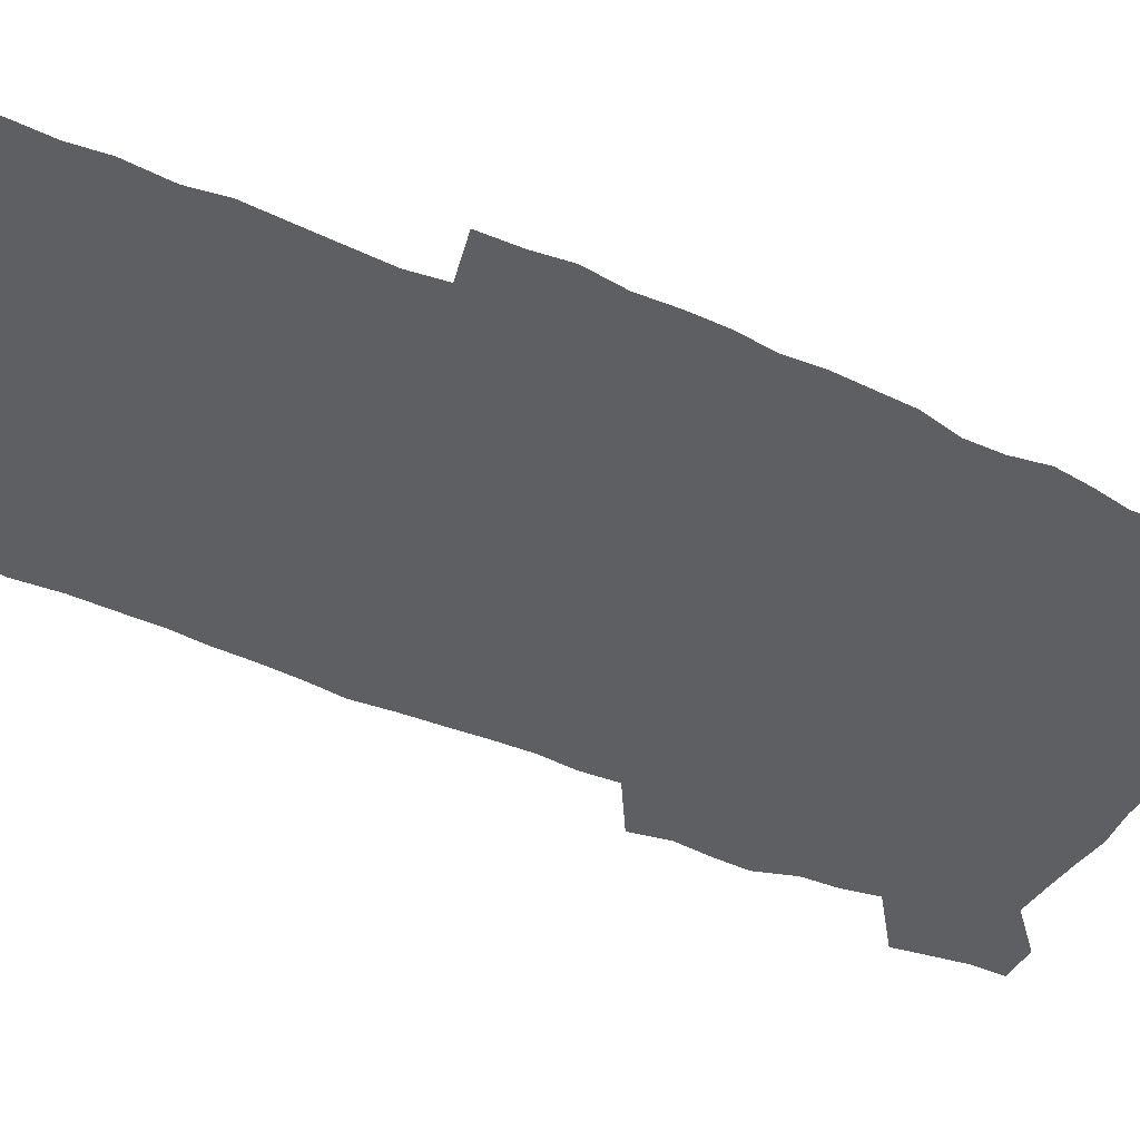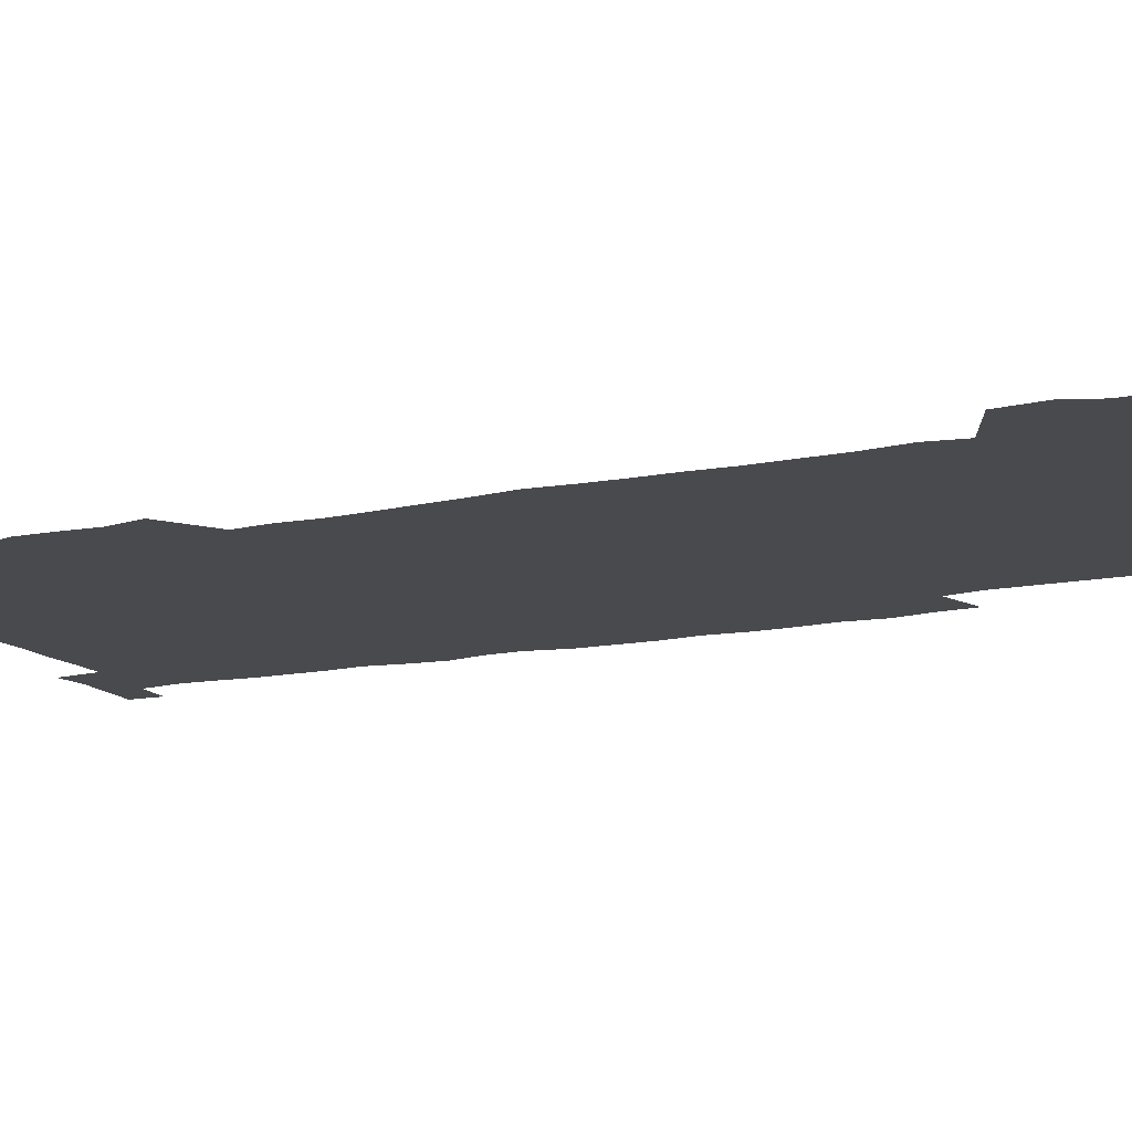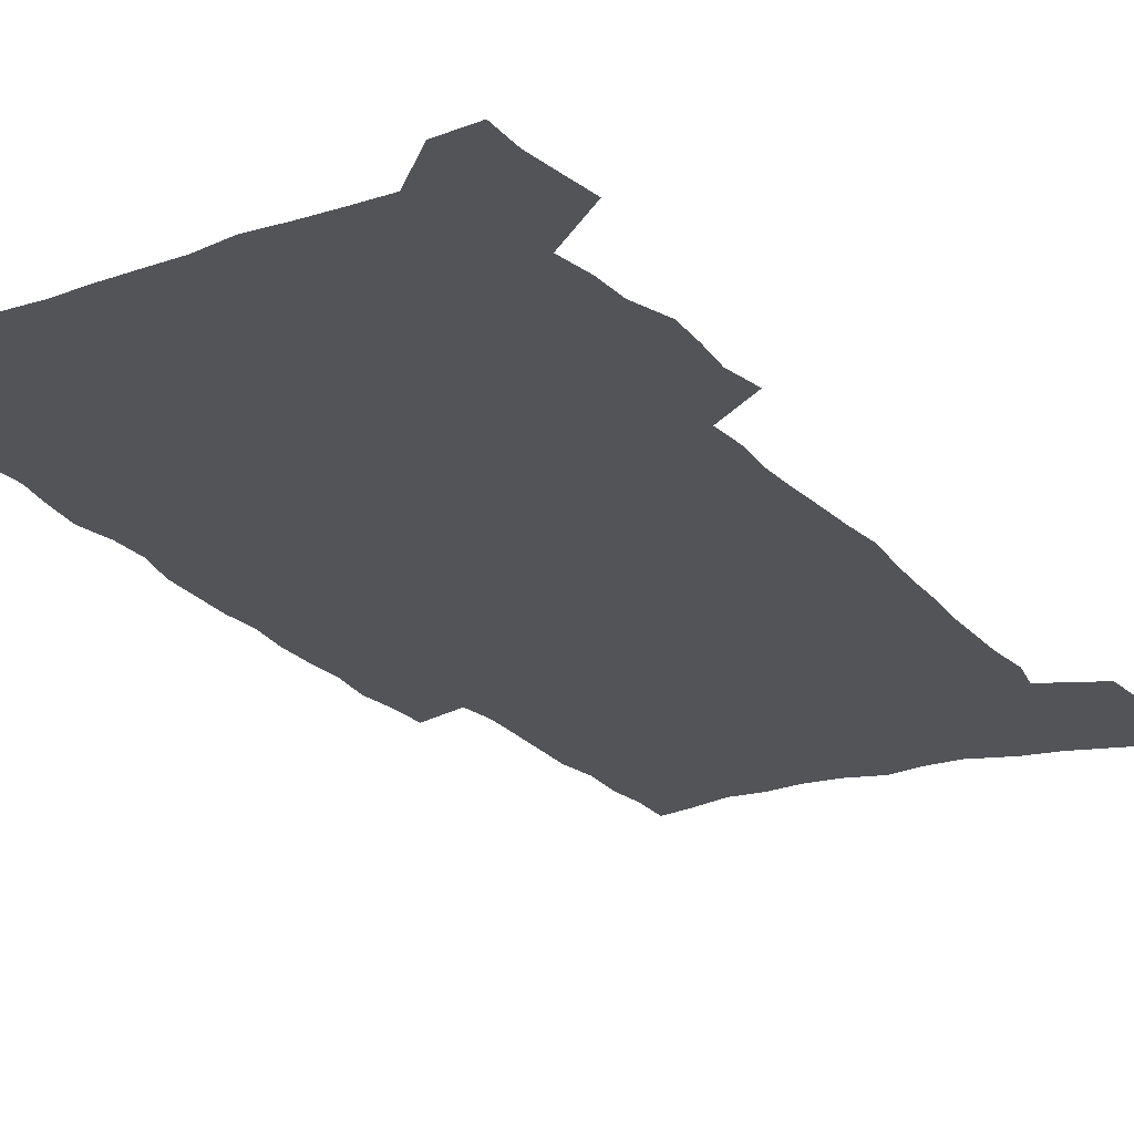
<metadata>
{"format":"obj","ext":"obj","renderer":"f3d","projection":"perspective","resolution":1024,"background":"white","views":[{"elev":-40.4,"azim":60.5,"up":"+Z"},{"elev":-13.2,"azim":-63.6,"up":"+Z"},{"elev":-22.9,"azim":-150.3,"up":"+Z"}]}
</metadata>
<code>
v 463.8 529.4 0
v 465.8 541.5 0
v 467.7 553.5 0
v 467.8 566 0
v 476.2 179.7 0
v 477.1 194.7 0
v 477.1 208.6 0
v 472.7 219.4 0
v 473.8 234.1 0
v 474.8 438.4 0
v 477.3 451.5 0
v 476.2 464.1 0
v 475.7 476.6 0
v 480.1 489.7 0
v 480.8 502 0
v 483.1 514.3 0
v 481.8 527.2 0
v 482.3 539.6 0
v 482.4 552 0
v 481.5 565 0
v 491.2 185.1 0
v 492.8 200.9 0
v 494.4 216 0
v 490.5 226.7 0
v 493.4 243.5 0
v 491.1 255.6 0
v 492.4 270.3 0
v 492.3 283.7 0
v 492.3 297.1 0
v 491.4 309.9 0
v 491.2 323 0
v 490.4 335.8 0
v 489.2 348.5 0
v 490.5 362.1 0
v 491.3 375.4 0
v 492.2 388.6 0
v 492.8 401.5 0
v 491.8 413.9 0
v 492.6 426.7 0
v 491.3 439.2 0
v 493.1 452 0
v 491.4 464.5 0
v 494.3 477.1 0
v 495.3 489.2 0
v 494.7 501.4 0
v 497.5 513.4 0
v 496.4 526.1 0
v 496 538.7 0
v 496.4 550.8 0
v 505.7 190 0
v 506.6 205.4 0
v 505.7 218 0
v 506.2 232.3 0
v 508 248 0
v 505.8 259.8 0
v 508.3 275.1 0
v 507.9 288 0
v 508.5 301.5 0
v 508.4 314.3 0
v 507.3 326.6 0
v 506.7 339.3 0
v 506.7 352.2 0
v 506.4 364.9 0
v 507.6 378.2 0
v 508.1 390.7 0
v 507.6 403 0
v 507.8 415.4 0
v 507.6 427.7 0
v 506.9 440.1 0
v 508 452.6 0
v 508.8 464.8 0
v 508.6 476.9 0
v 510 488.9 0
v 510 500.9 0
v 510.7 512.8 0
v 511.5 524.4 0
v 509.8 537.7 0
v 508.8 550.9 0
v 518.4 192.3 0
v 519.3 207.8 0
v 518.6 220.8 0
v 522.9 240.1 0
v 522.7 252.8 0
v 522.3 265.5 0
v 521.7 277.9 0
v 521.8 291 0
v 522.7 304.7 0
v 521.2 316.4 0
v 520.7 328.8 0
v 521 341.9 0
v 519.7 353.9 0
v 520.3 366.7 0
v 522.2 380.3 0
v 521.9 392.1 0
v 521.6 404.1 0
v 521.1 416.2 0
v 521.9 428.6 0
v 522.2 440.9 0
v 522.2 452.9 0
v 522.8 464.9 0
v 522.7 476.8 0
v 522.7 488.8 0
v 523.2 500.5 0
v 523.4 512.3 0
v 523.7 524.1 0
v 523 536.7 0
v 521.2 551.2 0
v 533 197.7 0
v 532.7 211.3 0
v 534.2 227.8 0
v 535.3 243 0
v 534.7 254.5 0
v 536.2 269.2 0
v 534.6 280.3 0
v 534.8 293.3 0
v 534.7 306 0
v 534.2 318.3 0
v 533.2 330.3 0
v 534.4 344.2 0
v 534.5 356.5 0
v 533.6 368.3 0
v 534 380.7 0
v 534.6 393.1 0
v 534.5 404.9 0
v 534.7 416.9 0
v 533.7 428.9 0
v 534.9 441.4 0
v 535.2 453.2 0
v 535.4 465 0
v 535.7 476.7 0
v 535.6 488.5 0
v 535.7 500.2 0
v 536.6 511.6 0
v 536 523.9 0
v 535.2 536.8 0
v 533.4 552 0
v 544.9 197.8 0
v 546 215.6 0
v 546.2 229.6 0
v 546.5 243 0
v 547.3 257.6 0
v 547.3 270.1 0
v 546.7 281.6 0
v 547.1 294.3 0
v 547.1 307.5 0
v 546.6 319.8 0
v 546.2 332.2 0
v 546.3 344.8 0
v 546.4 357.4 0
v 546.3 369.5 0
v 546.3 381.5 0
v 546.3 393.3 0
v 545.8 404.8 0
v 547.4 418 0
v 546.8 429.6 0
v 547.3 441.7 0
v 547.3 453.4 0
v 546.7 465.2 0
v 547.8 476.9 0
v 547.7 488.5 0
v 548.5 499.9 0
v 548.1 512.2 0
v 548 523.9 0
v 547.6 536.4 0
v 546.9 549.9 0
v 556.8 195.9 0
v 557.7 215.2 0
v 557.8 229.3 0
v 558.2 244.2 0
v 558.7 258.3 0
v 558.6 270.5 0
v 559 283.3 0
v 558.6 294.4 0
v 558.9 309.3 0
v 558.4 320.8 0
v 558.2 332.9 0
v 558.1 345.4 0
v 558.1 357.7 0
v 558.1 370 0
v 558.2 382 0
v 558.4 393.8 0
v 558.7 406.2 0
v 559 418.1 0
v 559 430 0
v 559.3 442 0
v 559.6 453.6 0
v 559.3 465.3 0
v 559.9 476.9 0
v 559.7 488.5 0
v 560 499.9 0
v 560 511.7 0
v 559.9 523.7 0
v 559.8 535.8 0
v 559.1 549.7 0
v 569.6 200.2 0
v 569.8 217.2 0
v 570 231.7 0
v 570 246.4 0
v 570 258.3 0
v 570.1 272.1 0
v 570.1 283.5 0
v 569.9 294.8 0
v 570.1 309.6 0
v 570.3 321.5 0
v 570.1 333.5 0
v 570.1 346.2 0
v 569.9 358.3 0
v 569.8 370.6 0
v 569.6 381.8 0
v 570.6 395 0
v 570.6 406.6 0
v 570.8 418.2 0
v 570.8 430.1 0
v 570.9 441.7 0
v 571.2 453.9 0
v 571.2 465.4 0
v 571.4 476.9 0
v 571.4 488.4 0
v 571.4 500.2 0
v 571.8 511.4 0
v 571.6 524.1 0
v 571.7 535.9 0
v 571.3 549.4 0
v 581.5 201.3 0
v 581.3 217.5 0
v 581.8 230.1 0
v 581.6 244.9 0
v 581.5 258.7 0
v 581.7 270.8 0
v 581.4 283.4 0
v 581.5 295 0
v 582.3 307.5 0
v 581.9 321.6 0
v 581.8 333.5 0
v 581.7 346.2 0
v 581.7 358.6 0
v 581.6 371.1 0
v 581.9 383.3 0
v 582 395.1 0
v 582.1 407.1 0
v 582.5 418.4 0
v 582.5 430.2 0
v 582.6 441.9 0
v 582.7 453.7 0
v 582.9 465.4 0
v 583 477 0
v 583.1 488.5 0
v 583.2 500 0
v 583.3 511.9 0
v 583.6 523.3 0
v 583.6 535.6 0
v 583.5 548.5 0
v 593.4 200.2 0
v 593.2 215.1 0
v 593.6 229.3 0
v 593 245.4 0
v 593.3 257.5 0
v 593.4 270 0
v 593.3 282.6 0
v 593.1 296.2 0
v 594.1 307.1 0
v 593.5 321.3 0
v 593.6 333.5 0
v 593.7 345.4 0
v 593.4 359 0
v 593.3 371.2 0
v 593.5 383.2 0
v 593.7 395 0
v 594.1 406.7 0
v 594.1 418.6 0
v 594.1 430.2 0
v 594.3 441.8 0
v 594.5 453.2 0
v 594.7 465.4 0
v 594.7 477.1 0
v 594.6 488.6 0
v 594.9 500.2 0
v 595 511.7 0
v 595.4 523.7 0
v 595.4 535.5 0
v 595.4 548.8 0
v 605.1 201.4 0
v 604.4 217.9 0
v 605.8 228.3 0
v 605.1 243.1 0
v 605.2 256 0
v 605.6 268.4 0
v 605.7 281.1 0
v 605.4 294.5 0
v 605.7 306.9 0
v 604.9 321.2 0
v 605.6 332.9 0
v 605.4 345.7 0
v 605.7 357.8 0
v 605.4 370.4 0
v 605.6 382.4 0
v 605.7 394.4 0
v 605.9 406.4 0
v 606.2 418.2 0
v 606 430.1 0
v 606.4 441.8 0
v 605.9 454.6 0
v 606.7 465.9 0
v 606.4 477.3 0
v 606.5 488.8 0
v 606.6 500.4 0
v 606.1 511.4 0
v 607.1 524 0
v 607 535.2 0
v 607.3 548.2 0
v 617.6 198.3 0
v 616.7 214.1 0
v 617.9 226.1 0
v 617.5 240.6 0
v 617.4 254.1 0
v 618.1 266.5 0
v 618 279.7 0
v 617.6 293.2 0
v 617.9 306 0
v 617 319.7 0
v 618.2 331.5 0
v 618.2 344.1 0
v 617.9 356.8 0
v 618.2 369 0
v 617.7 381.6 0
v 618.3 393.5 0
v 618.8 405.5 0
v 619.2 417.5 0
v 618.7 429.8 0
v 618.4 442 0
v 617.4 454.1 0
v 619 465.8 0
v 618.8 477.4 0
v 619.7 489.2 0
v 619.1 500.8 0
v 618.6 512.4 0
v 619 524.2 0
v 618.9 535.8 0
v 619.2 548.3 0
v 620.5 563.3 0
v 629.8 196 0
v 629.5 210.5 0
v 631 222.5 0
v 630.3 237.6 0
v 632.4 249.5 0
v 631.9 263.1 0
v 631.6 276.8 0
v 631.2 290.3 0
v 633 302.4 0
v 631.8 316.4 0
v 632 329.2 0
v 631 342.5 0
v 632.2 354.6 0
v 631.5 367.4 0
v 632.5 379.5 0
v 632.7 391.9 0
v 633.4 404.1 0
v 632.4 416.8 0
v 632.5 429.1 0
v 631.8 441.6 0
v 631.7 453.8 0
v 630.5 465.8 0
v 631.1 477.3 0
v 632.5 489.5 0
v 631.5 501.2 0
v 630.4 512.6 0
v 631.8 524.7 0
v 630.7 536.3 0
v 631.2 548.5 0
v 632.4 561.9 0
v 649.4 297.9 0
v 649.9 311.1 0
v 651.6 323.6 0
v 650 337.7 0
v 650.8 350.4 0
v 650.8 363.4 0
v 649.4 376.8 0
v 650.4 389.2 0
v 649.9 402 0
v 649.5 414.7 0
v 646.4 428.6 0
v 646.6 440.7 0
v 648.9 452.8 0
v 647.3 465.3 0
v 645.1 477.6 0
v 645.8 489.7 0
v 645.6 501.7 0
v 645.4 513.6 0
v 644.1 525.5 0
v 643.4 537.2 0
v 644.8 550.5 0
v 644.8 562.6 0
v 657.6 551.5 0
v 657.1 563.2 0
f 16 17 1
f 1 17 2
f 17 18 2
f 2 18 3
f 18 19 3
f 3 19 4
f 19 20 4
f 5 21 6
f 21 22 6
f 6 22 7
f 22 23 7
f 7 23 8
f 23 24 8
f 8 24 9
f 24 25 9
f 39 40 10
f 10 40 11
f 40 41 11
f 11 41 12
f 41 42 12
f 12 42 13
f 42 43 13
f 13 43 14
f 43 44 14
f 14 44 15
f 44 45 15
f 15 45 16
f 45 46 16
f 16 46 17
f 46 47 17
f 17 47 18
f 47 48 18
f 18 48 19
f 48 49 19
f 19 49 20
f 21 50 22
f 50 51 22
f 22 51 23
f 51 52 23
f 23 52 24
f 52 53 24
f 24 53 25
f 53 54 25
f 25 54 26
f 54 55 26
f 26 55 27
f 55 56 27
f 27 56 28
f 56 57 28
f 28 57 29
f 57 58 29
f 29 58 30
f 58 59 30
f 30 59 31
f 59 60 31
f 31 60 32
f 60 61 32
f 32 61 33
f 61 62 33
f 33 62 34
f 62 63 34
f 34 63 35
f 63 64 35
f 35 64 36
f 64 65 36
f 36 65 37
f 65 66 37
f 37 66 38
f 66 67 38
f 38 67 39
f 67 68 39
f 39 68 40
f 68 69 40
f 40 69 41
f 69 70 41
f 41 70 42
f 70 71 42
f 42 71 43
f 71 72 43
f 43 72 44
f 72 73 44
f 44 73 45
f 73 74 45
f 45 74 46
f 74 75 46
f 46 75 47
f 75 76 47
f 47 76 48
f 76 77 48
f 48 77 49
f 77 78 49
f 50 79 51
f 79 80 51
f 51 80 52
f 80 81 52
f 52 81 53
f 81 82 53
f 53 82 54
f 82 83 54
f 54 83 55
f 83 84 55
f 55 84 56
f 84 85 56
f 56 85 57
f 85 86 57
f 57 86 58
f 86 87 58
f 58 87 59
f 87 88 59
f 59 88 60
f 88 89 60
f 60 89 61
f 89 90 61
f 61 90 62
f 90 91 62
f 62 91 63
f 91 92 63
f 63 92 64
f 92 93 64
f 64 93 65
f 93 94 65
f 65 94 66
f 94 95 66
f 66 95 67
f 95 96 67
f 67 96 68
f 96 97 68
f 68 97 69
f 97 98 69
f 69 98 70
f 98 99 70
f 70 99 71
f 99 100 71
f 71 100 72
f 100 101 72
f 72 101 73
f 101 102 73
f 73 102 74
f 102 103 74
f 74 103 75
f 103 104 75
f 75 104 76
f 104 105 76
f 76 105 77
f 105 106 77
f 77 106 78
f 106 107 78
f 79 108 80
f 108 109 80
f 80 109 81
f 109 110 81
f 81 110 82
f 110 111 82
f 82 111 83
f 111 112 83
f 83 112 84
f 112 113 84
f 84 113 85
f 113 114 85
f 85 114 86
f 114 115 86
f 86 115 87
f 115 116 87
f 87 116 88
f 116 117 88
f 88 117 89
f 117 118 89
f 89 118 90
f 118 119 90
f 90 119 91
f 119 120 91
f 91 120 92
f 120 121 92
f 92 121 93
f 121 122 93
f 93 122 94
f 122 123 94
f 94 123 95
f 123 124 95
f 95 124 96
f 124 125 96
f 96 125 97
f 125 126 97
f 97 126 98
f 126 127 98
f 98 127 99
f 127 128 99
f 99 128 100
f 128 129 100
f 100 129 101
f 129 130 101
f 101 130 102
f 130 131 102
f 102 131 103
f 131 132 103
f 103 132 104
f 132 133 104
f 104 133 105
f 133 134 105
f 105 134 106
f 134 135 106
f 106 135 107
f 135 136 107
f 108 137 109
f 137 138 109
f 109 138 110
f 138 139 110
f 110 139 111
f 139 140 111
f 111 140 112
f 140 141 112
f 112 141 113
f 141 142 113
f 113 142 114
f 142 143 114
f 114 143 115
f 143 144 115
f 115 144 116
f 144 145 116
f 116 145 117
f 145 146 117
f 117 146 118
f 146 147 118
f 118 147 119
f 147 148 119
f 119 148 120
f 148 149 120
f 120 149 121
f 149 150 121
f 121 150 122
f 150 151 122
f 122 151 123
f 151 152 123
f 123 152 124
f 152 153 124
f 124 153 125
f 153 154 125
f 125 154 126
f 154 155 126
f 126 155 127
f 155 156 127
f 127 156 128
f 156 157 128
f 128 157 129
f 157 158 129
f 129 158 130
f 158 159 130
f 130 159 131
f 159 160 131
f 131 160 132
f 160 161 132
f 132 161 133
f 161 162 133
f 133 162 134
f 162 163 134
f 134 163 135
f 163 164 135
f 135 164 136
f 164 165 136
f 137 166 138
f 166 167 138
f 138 167 139
f 167 168 139
f 139 168 140
f 168 169 140
f 140 169 141
f 169 170 141
f 141 170 142
f 170 171 142
f 142 171 143
f 171 172 143
f 143 172 144
f 172 173 144
f 144 173 145
f 173 174 145
f 145 174 146
f 174 175 146
f 146 175 147
f 175 176 147
f 147 176 148
f 176 177 148
f 148 177 149
f 177 178 149
f 149 178 150
f 178 179 150
f 150 179 151
f 179 180 151
f 151 180 152
f 180 181 152
f 152 181 153
f 181 182 153
f 153 182 154
f 182 183 154
f 154 183 155
f 183 184 155
f 155 184 156
f 184 185 156
f 156 185 157
f 185 186 157
f 157 186 158
f 186 187 158
f 158 187 159
f 187 188 159
f 159 188 160
f 188 189 160
f 160 189 161
f 189 190 161
f 161 190 162
f 190 191 162
f 162 191 163
f 191 192 163
f 163 192 164
f 192 193 164
f 164 193 165
f 193 194 165
f 166 195 167
f 195 196 167
f 167 196 168
f 196 197 168
f 168 197 169
f 197 198 169
f 169 198 170
f 198 199 170
f 170 199 171
f 199 200 171
f 171 200 172
f 200 201 172
f 172 201 173
f 201 202 173
f 173 202 174
f 202 203 174
f 174 203 175
f 203 204 175
f 175 204 176
f 204 205 176
f 176 205 177
f 205 206 177
f 177 206 178
f 206 207 178
f 178 207 179
f 207 208 179
f 179 208 180
f 208 209 180
f 180 209 181
f 209 210 181
f 181 210 182
f 210 211 182
f 182 211 183
f 211 212 183
f 183 212 184
f 212 213 184
f 184 213 185
f 213 214 185
f 185 214 186
f 214 215 186
f 186 215 187
f 215 216 187
f 187 216 188
f 216 217 188
f 188 217 189
f 217 218 189
f 189 218 190
f 218 219 190
f 190 219 191
f 219 220 191
f 191 220 192
f 220 221 192
f 192 221 193
f 221 222 193
f 193 222 194
f 222 223 194
f 195 224 196
f 224 225 196
f 196 225 197
f 225 226 197
f 197 226 198
f 226 227 198
f 198 227 199
f 227 228 199
f 199 228 200
f 228 229 200
f 200 229 201
f 229 230 201
f 201 230 202
f 230 231 202
f 202 231 203
f 231 232 203
f 203 232 204
f 232 233 204
f 204 233 205
f 233 234 205
f 205 234 206
f 234 235 206
f 206 235 207
f 235 236 207
f 207 236 208
f 236 237 208
f 208 237 209
f 237 238 209
f 209 238 210
f 238 239 210
f 210 239 211
f 239 240 211
f 211 240 212
f 240 241 212
f 212 241 213
f 241 242 213
f 213 242 214
f 242 243 214
f 214 243 215
f 243 244 215
f 215 244 216
f 244 245 216
f 216 245 217
f 245 246 217
f 217 246 218
f 246 247 218
f 218 247 219
f 247 248 219
f 219 248 220
f 248 249 220
f 220 249 221
f 249 250 221
f 221 250 222
f 250 251 222
f 222 251 223
f 251 252 223
f 224 253 225
f 253 254 225
f 225 254 226
f 254 255 226
f 226 255 227
f 255 256 227
f 227 256 228
f 256 257 228
f 228 257 229
f 257 258 229
f 229 258 230
f 258 259 230
f 230 259 231
f 259 260 231
f 231 260 232
f 260 261 232
f 232 261 233
f 261 262 233
f 233 262 234
f 262 263 234
f 234 263 235
f 263 264 235
f 235 264 236
f 264 265 236
f 236 265 237
f 265 266 237
f 237 266 238
f 266 267 238
f 238 267 239
f 267 268 239
f 239 268 240
f 268 269 240
f 240 269 241
f 269 270 241
f 241 270 242
f 270 271 242
f 242 271 243
f 271 272 243
f 243 272 244
f 272 273 244
f 244 273 245
f 273 274 245
f 245 274 246
f 274 275 246
f 246 275 247
f 275 276 247
f 247 276 248
f 276 277 248
f 248 277 249
f 277 278 249
f 249 278 250
f 278 279 250
f 250 279 251
f 279 280 251
f 251 280 252
f 280 281 252
f 253 282 254
f 282 283 254
f 254 283 255
f 283 284 255
f 255 284 256
f 284 285 256
f 256 285 257
f 285 286 257
f 257 286 258
f 286 287 258
f 258 287 259
f 287 288 259
f 259 288 260
f 288 289 260
f 260 289 261
f 289 290 261
f 261 290 262
f 290 291 262
f 262 291 263
f 291 292 263
f 263 292 264
f 292 293 264
f 264 293 265
f 293 294 265
f 265 294 266
f 294 295 266
f 266 295 267
f 295 296 267
f 267 296 268
f 296 297 268
f 268 297 269
f 297 298 269
f 269 298 270
f 298 299 270
f 270 299 271
f 299 300 271
f 271 300 272
f 300 301 272
f 272 301 273
f 301 302 273
f 273 302 274
f 302 303 274
f 274 303 275
f 303 304 275
f 275 304 276
f 304 305 276
f 276 305 277
f 305 306 277
f 277 306 278
f 306 307 278
f 278 307 279
f 307 308 279
f 279 308 280
f 308 309 280
f 280 309 281
f 309 310 281
f 282 311 283
f 311 312 283
f 283 312 284
f 312 313 284
f 284 313 285
f 313 314 285
f 285 314 286
f 314 315 286
f 286 315 287
f 315 316 287
f 287 316 288
f 316 317 288
f 288 317 289
f 317 318 289
f 289 318 290
f 318 319 290
f 290 319 291
f 319 320 291
f 291 320 292
f 320 321 292
f 292 321 293
f 321 322 293
f 293 322 294
f 322 323 294
f 294 323 295
f 323 324 295
f 295 324 296
f 324 325 296
f 296 325 297
f 325 326 297
f 297 326 298
f 326 327 298
f 298 327 299
f 327 328 299
f 299 328 300
f 328 329 300
f 300 329 301
f 329 330 301
f 301 330 302
f 330 331 302
f 302 331 303
f 331 332 303
f 303 332 304
f 332 333 304
f 304 333 305
f 333 334 305
f 305 334 306
f 334 335 306
f 306 335 307
f 335 336 307
f 307 336 308
f 336 337 308
f 308 337 309
f 337 338 309
f 309 338 310
f 338 339 310
f 311 341 312
f 341 342 312
f 312 342 313
f 342 343 313
f 313 343 314
f 343 344 314
f 314 344 315
f 344 345 315
f 315 345 316
f 345 346 316
f 316 346 317
f 346 347 317
f 317 347 318
f 347 348 318
f 318 348 319
f 348 349 319
f 319 349 320
f 349 350 320
f 320 350 321
f 350 351 321
f 321 351 322
f 351 352 322
f 322 352 323
f 352 353 323
f 323 353 324
f 353 354 324
f 324 354 325
f 354 355 325
f 325 355 326
f 355 356 326
f 326 356 327
f 356 357 327
f 327 357 328
f 357 358 328
f 328 358 329
f 358 359 329
f 329 359 330
f 359 360 330
f 330 360 331
f 360 361 331
f 331 361 332
f 361 362 332
f 332 362 333
f 362 363 333
f 333 363 334
f 363 364 334
f 334 364 335
f 364 365 335
f 335 365 336
f 365 366 336
f 336 366 337
f 366 367 337
f 337 367 338
f 367 368 338
f 338 368 339
f 368 369 339
f 339 369 340
f 369 370 340
f 349 371 350
f 371 372 350
f 350 372 351
f 372 373 351
f 351 373 352
f 373 374 352
f 352 374 353
f 374 375 353
f 353 375 354
f 375 376 354
f 354 376 355
f 376 377 355
f 355 377 356
f 377 378 356
f 356 378 357
f 378 379 357
f 357 379 358
f 379 380 358
f 358 380 359
f 380 381 359
f 359 381 360
f 381 382 360
f 360 382 361
f 382 383 361
f 361 383 362
f 383 384 362
f 362 384 363
f 384 385 363
f 363 385 364
f 385 386 364
f 364 386 365
f 386 387 365
f 365 387 366
f 387 388 366
f 366 388 367
f 388 389 367
f 367 389 368
f 389 390 368
f 368 390 369
f 390 391 369
f 369 391 370
f 391 392 370
f 391 393 392
f 393 394 392

</code>
